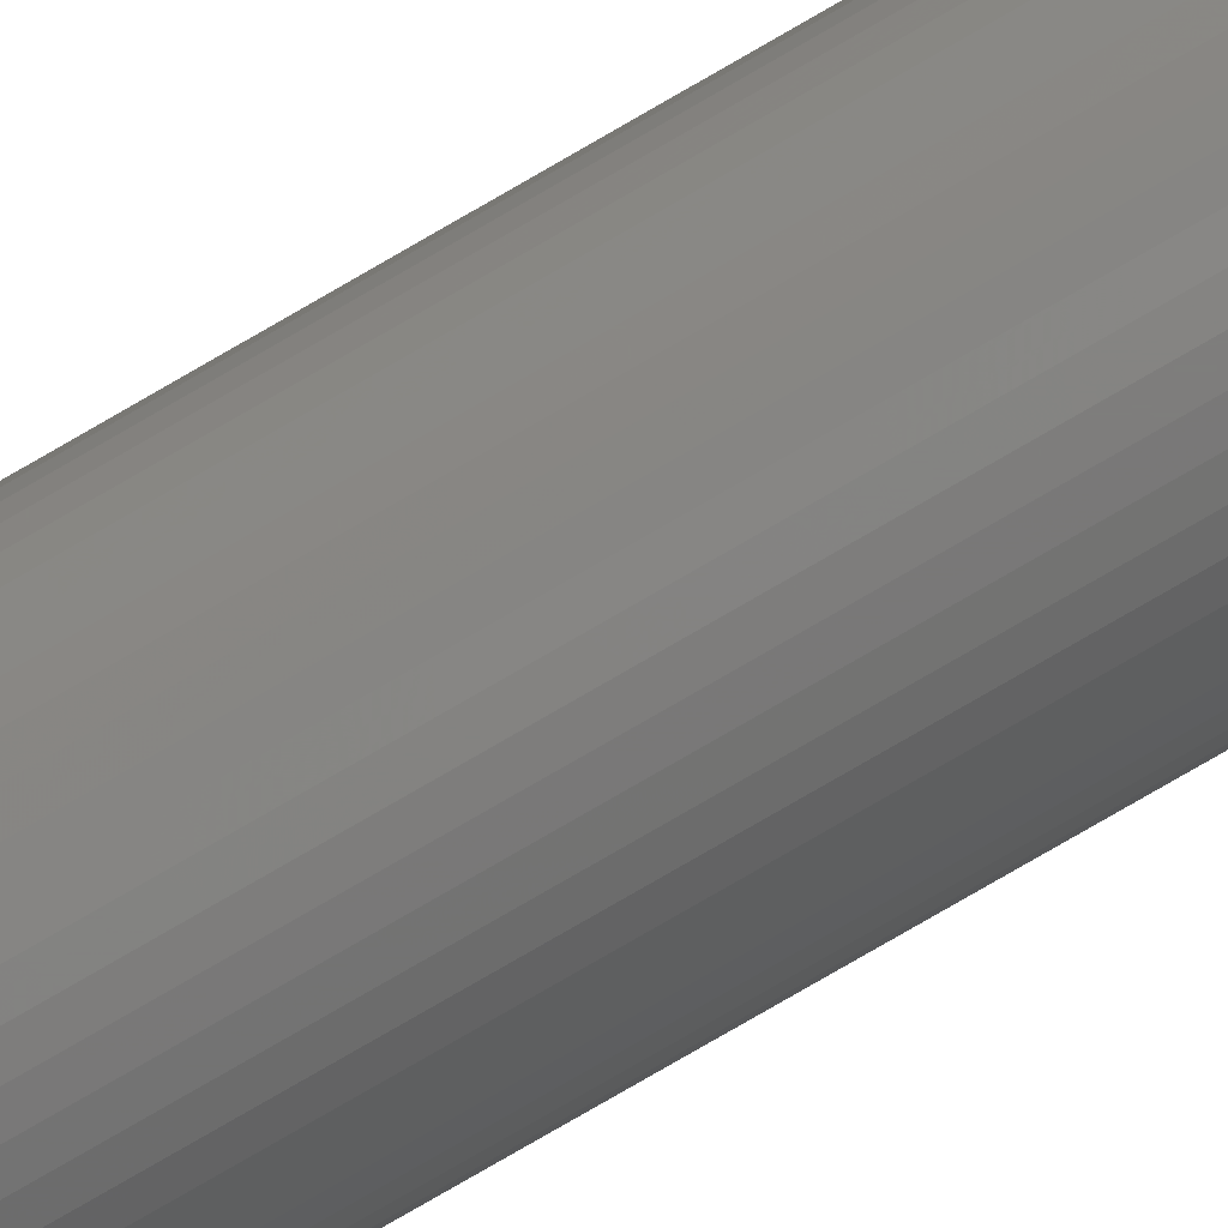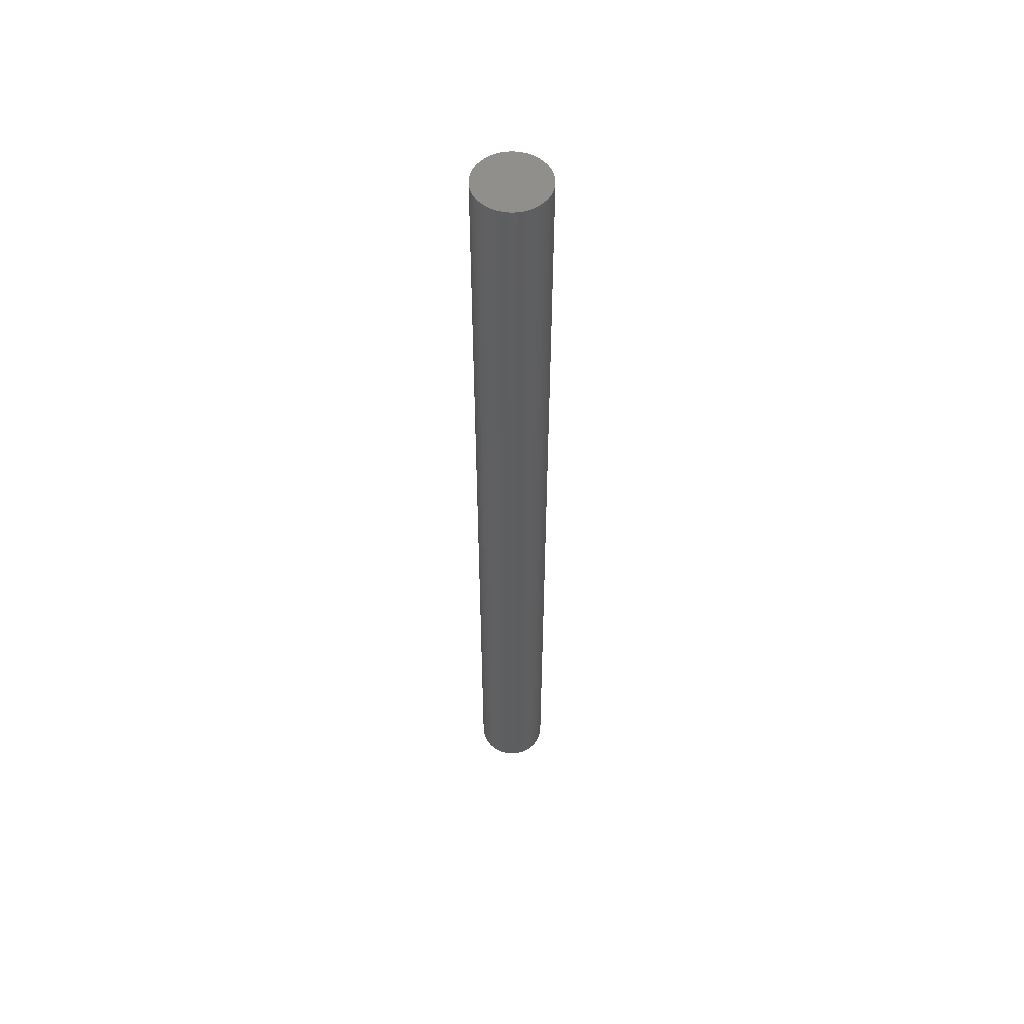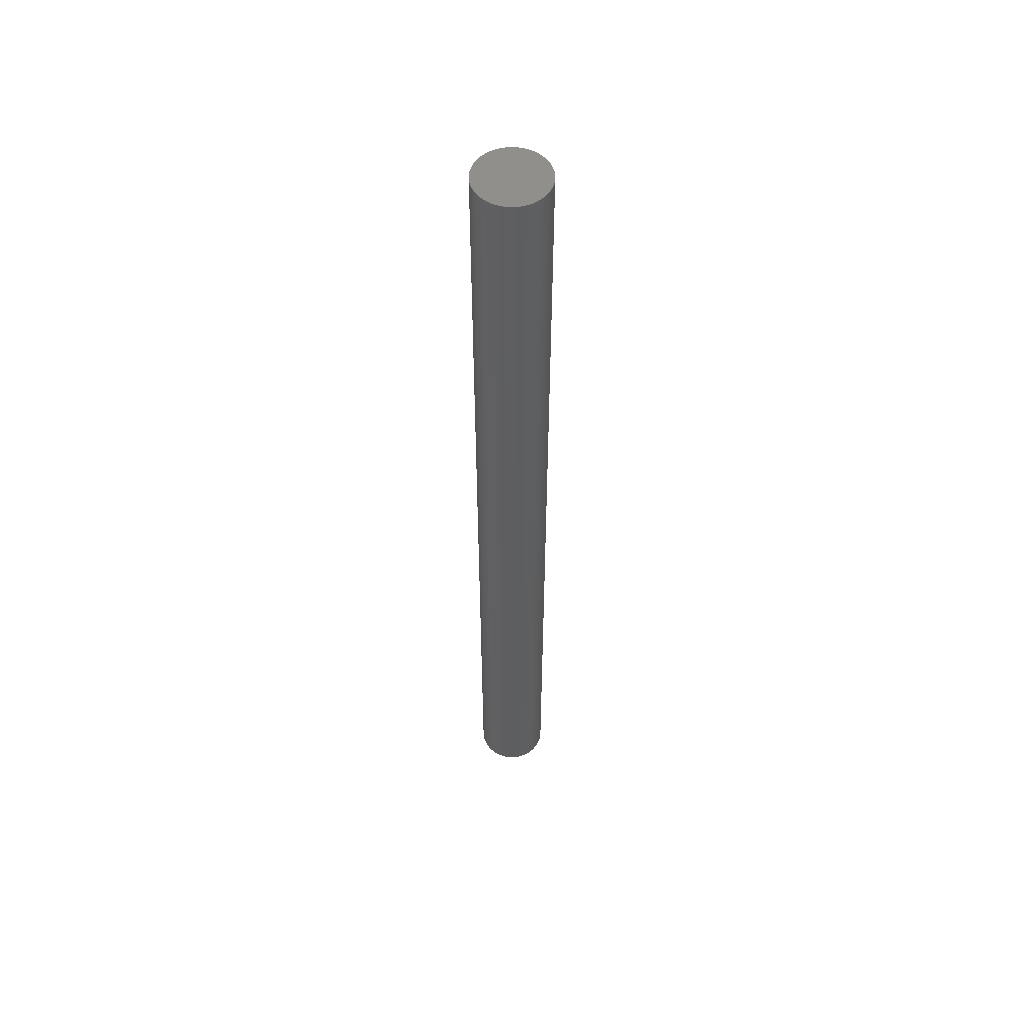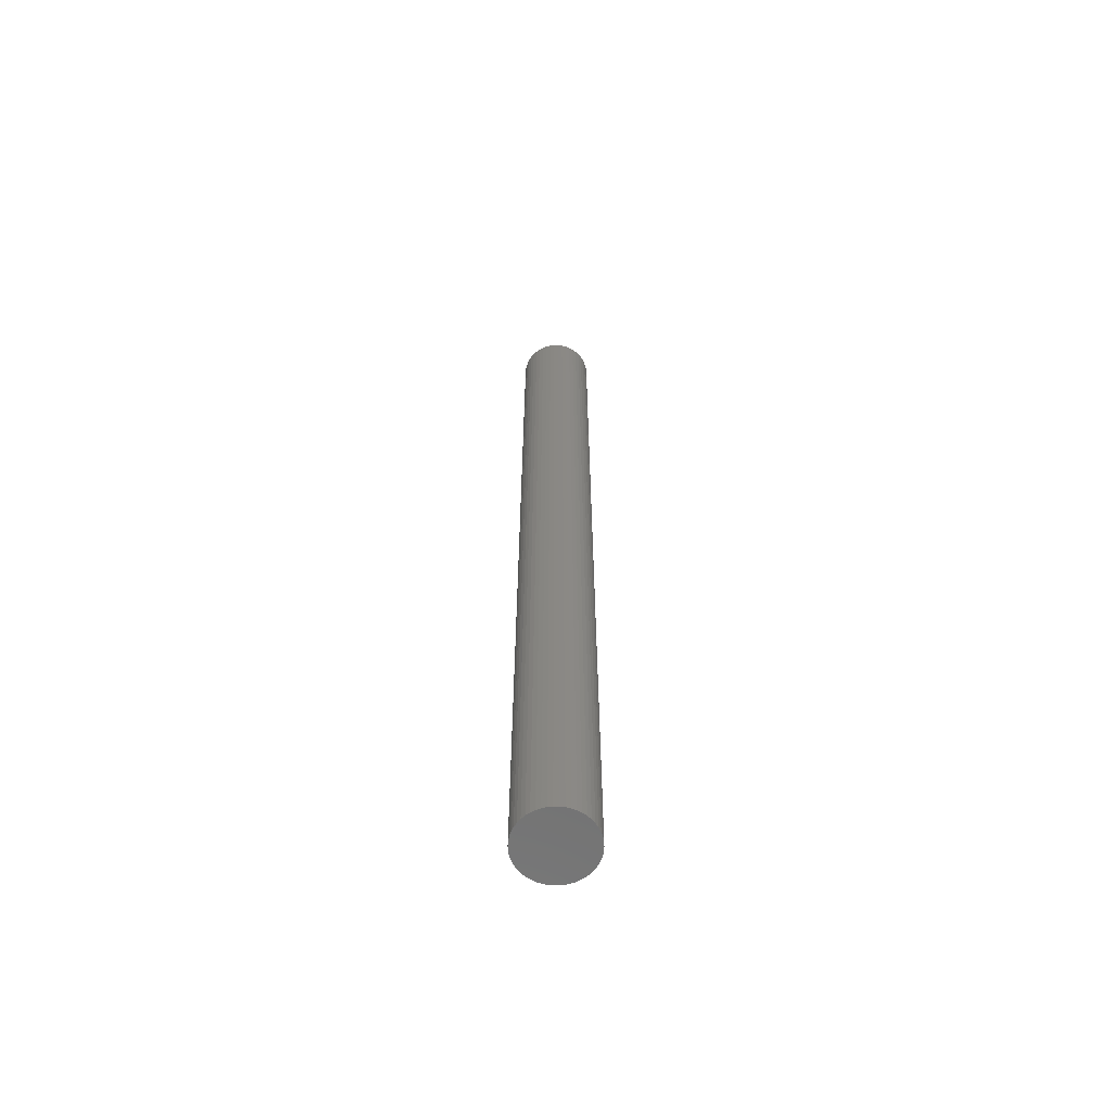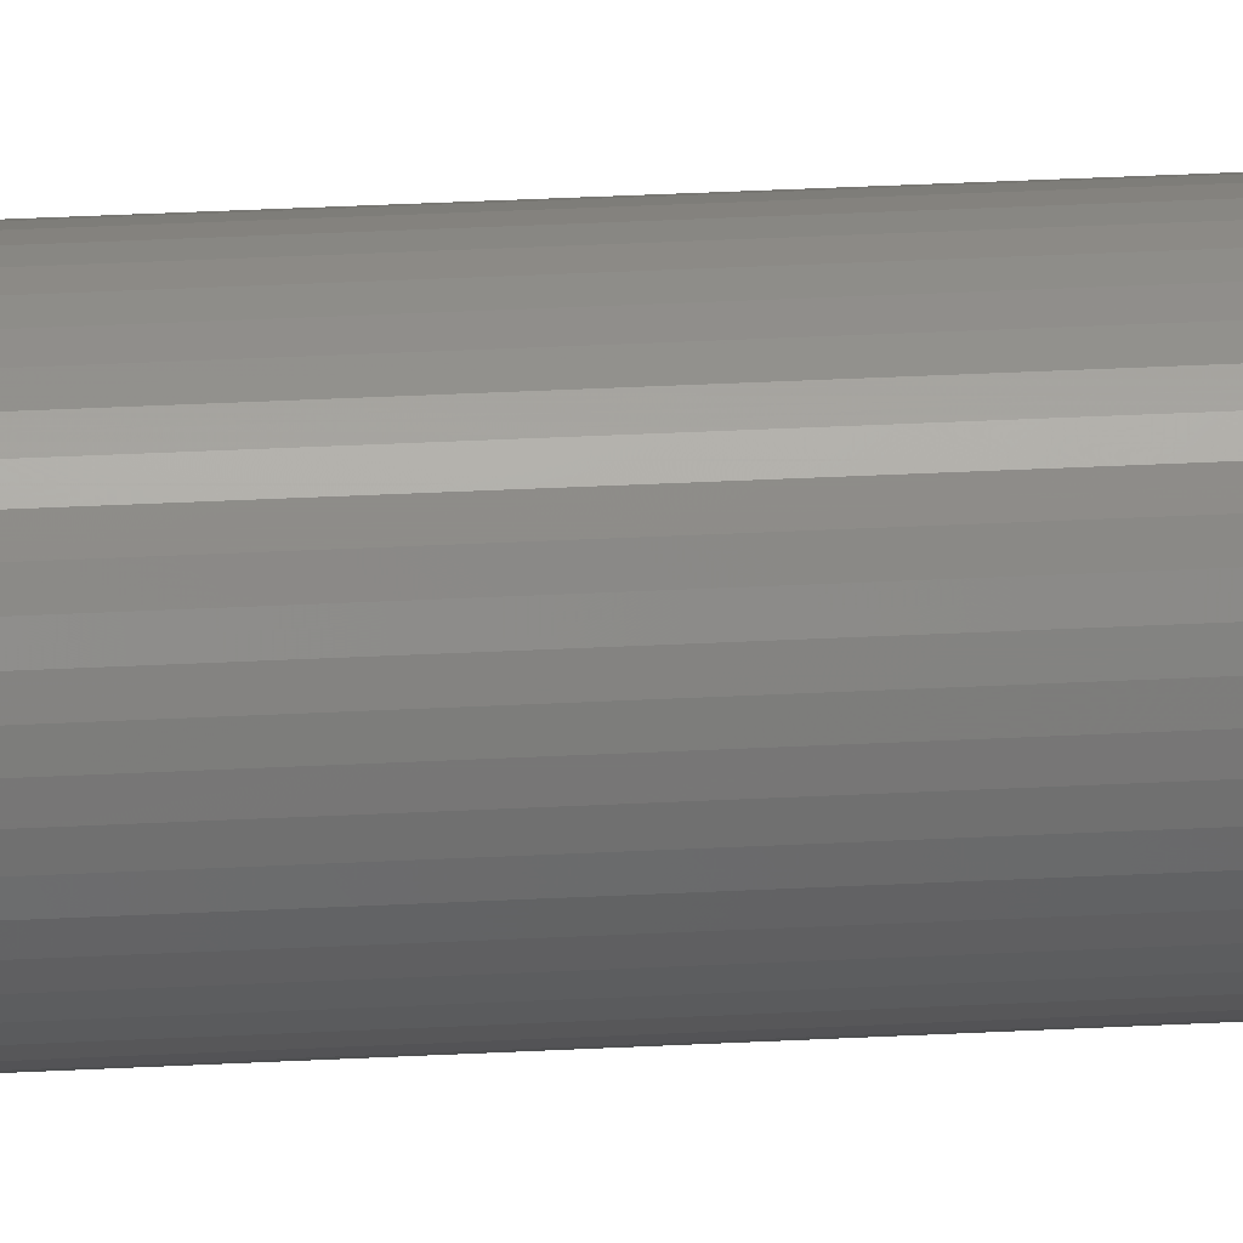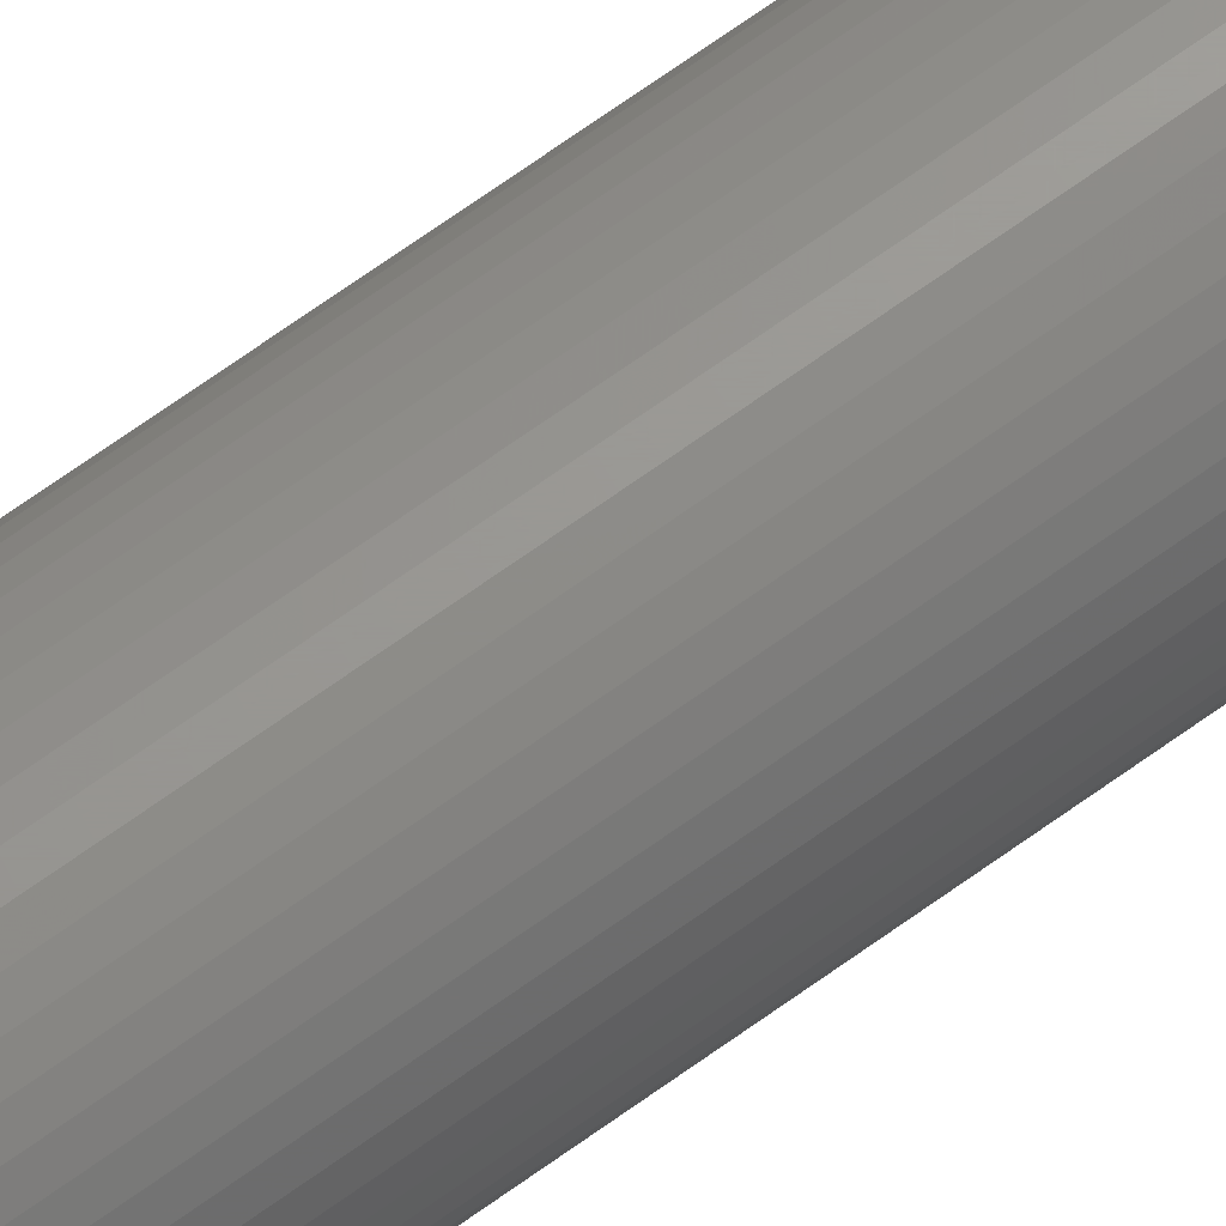
<metadata>
{"format":"stl","ext":"stl","renderer":"f3d","projection":"perspective","resolution":1024,"background":"white","views":[{"elev":-77.3,"azim":120.2,"up":"+Y"},{"elev":54.5,"azim":-4.2,"up":"+Z"},{"elev":53.8,"azim":-65.1,"up":"+Z"},{"elev":-62.7,"azim":-151.5,"up":"+Z"},{"elev":24.8,"azim":-95.4,"up":"+Y"},{"elev":69.7,"azim":-125.7,"up":"+Y"}]}
</metadata>
<code>
# stl→obj: 100 verts, 196 faces
v 2.1 0 27.5
v 2.083 0.2632 -27.5
v 2.083 0.2632 27.5
v 2.1 0 -27.5
v 2.034 0.5222 -27.5
v 2.034 0.5222 27.5
v -2.1 0 -27.5
v -2.083 0.2632 27.5
v -2.083 0.2632 -27.5
v -2.1 0 27.5
v 0.1319 2.096 -27.5
v -0.1319 2.096 27.5
v 0.1319 2.096 27.5
v -0.1319 2.096 -27.5
v 2.083 -0.2632 -27.5
v 2.034 -0.5222 -27.5
v 1.953 -0.7731 -27.5
v 1.953 0.7731 -27.5
v 1.84 -1.012 -27.5
v 1.84 1.012 -27.5
v 1.699 -1.234 -27.5
v 1.699 1.234 -27.5
v 1.531 -1.438 -27.5
v 1.531 1.438 -27.5
v 1.339 -1.618 -27.5
v 1.339 1.618 -27.5
v 1.125 -1.773 -27.5
v 1.125 1.773 -27.5
v 0.8941 -1.9 -27.5
v 0.8941 1.9 -27.5
v 0.6489 -1.997 -27.5
v 0.6489 1.997 -27.5
v 0.3935 -2.063 -27.5
v 0.3935 2.063 -27.5
v 0.1319 -2.096 -27.5
v -0.1319 -2.096 -27.5
v -0.3935 -2.063 -27.5
v -0.3935 2.063 -27.5
v -0.6489 -1.997 -27.5
v -0.6489 1.997 -27.5
v -0.8941 -1.9 -27.5
v -0.8941 1.9 -27.5
v -1.125 -1.773 -27.5
v -1.125 1.773 -27.5
v -1.339 -1.618 -27.5
v -1.339 1.618 -27.5
v -1.531 -1.438 -27.5
v -1.531 1.438 -27.5
v -1.699 -1.234 -27.5
v -1.699 1.234 -27.5
v -1.84 -1.012 -27.5
v -1.84 1.012 -27.5
v -1.953 -0.7731 -27.5
v -1.953 0.7731 -27.5
v -2.034 -0.5222 -27.5
v -2.034 0.5222 -27.5
v -2.083 -0.2632 -27.5
v 1.339 1.618 27.5
v 1.531 1.438 27.5
v -1.531 1.438 27.5
v -1.339 1.618 27.5
v 2.083 -0.2632 27.5
v 2.034 -0.5222 27.5
v 1.953 0.7731 27.5
v 1.953 -0.7731 27.5
v 1.84 1.012 27.5
v 1.84 -1.012 27.5
v 1.699 1.234 27.5
v 1.699 -1.234 27.5
v 1.531 -1.438 27.5
v 1.339 -1.618 27.5
v 1.125 1.773 27.5
v 1.125 -1.773 27.5
v 0.8941 1.9 27.5
v 0.8941 -1.9 27.5
v 0.6489 1.997 27.5
v 0.6489 -1.997 27.5
v 0.3935 2.063 27.5
v 0.3935 -2.063 27.5
v 0.1319 -2.096 27.5
v -0.1319 -2.096 27.5
v -0.3935 2.063 27.5
v -0.3935 -2.063 27.5
v -0.6489 1.997 27.5
v -0.6489 -1.997 27.5
v -0.8941 1.9 27.5
v -0.8941 -1.9 27.5
v -1.125 1.773 27.5
v -1.125 -1.773 27.5
v -1.339 -1.618 27.5
v -1.531 -1.438 27.5
v -1.699 1.234 27.5
v -1.699 -1.234 27.5
v -1.84 1.012 27.5
v -1.84 -1.012 27.5
v -1.953 0.7731 27.5
v -1.953 -0.7731 27.5
v -2.034 0.5222 27.5
v -2.034 -0.5222 27.5
v -2.083 -0.2632 27.5
f 1 2 3
f 2 1 4
f 3 5 6
f 5 3 2
f 7 8 9
f 8 7 10
f 11 12 13
f 12 11 14
f 15 2 4
f 16 2 15
f 16 5 2
f 17 5 16
f 17 18 5
f 19 18 17
f 19 20 18
f 21 20 19
f 21 22 20
f 23 22 21
f 23 24 22
f 25 24 23
f 25 26 24
f 27 26 25
f 27 28 26
f 29 28 27
f 29 30 28
f 31 30 29
f 31 32 30
f 33 32 31
f 33 34 32
f 35 34 33
f 35 11 34
f 36 11 35
f 36 14 11
f 37 14 36
f 37 38 14
f 39 38 37
f 39 40 38
f 41 40 39
f 41 42 40
f 43 42 41
f 43 44 42
f 45 44 43
f 45 46 44
f 47 46 45
f 47 48 46
f 49 48 47
f 49 50 48
f 51 50 49
f 51 52 50
f 53 52 51
f 53 54 52
f 55 54 53
f 55 56 54
f 57 56 55
f 57 9 56
f 9 57 7
f 24 58 59
f 58 24 26
f 46 60 61
f 60 46 48
f 3 62 1
f 6 62 3
f 6 63 62
f 64 63 6
f 64 65 63
f 66 65 64
f 66 67 65
f 68 67 66
f 68 69 67
f 59 69 68
f 59 70 69
f 58 70 59
f 58 71 70
f 72 71 58
f 72 73 71
f 74 73 72
f 74 75 73
f 76 75 74
f 76 77 75
f 78 77 76
f 78 79 77
f 13 79 78
f 13 80 79
f 12 80 13
f 12 81 80
f 82 81 12
f 82 83 81
f 84 83 82
f 84 85 83
f 86 85 84
f 86 87 85
f 88 87 86
f 88 89 87
f 61 89 88
f 61 90 89
f 60 90 61
f 60 91 90
f 92 91 60
f 92 93 91
f 94 93 92
f 94 95 93
f 96 95 94
f 96 97 95
f 98 97 96
f 98 99 97
f 8 99 98
f 8 100 99
f 100 8 10
f 64 20 66
f 20 64 18
f 30 76 74
f 76 30 32
f 26 72 58
f 72 26 28
f 54 94 52
f 94 54 96
f 50 60 48
f 60 50 92
f 42 88 86
f 88 42 44
f 38 84 82
f 84 38 40
f 63 15 62
f 15 63 16
f 29 73 75
f 73 29 27
f 66 22 68
f 22 66 20
f 32 78 76
f 78 32 34
f 56 96 54
f 96 56 98
f 40 86 84
f 86 40 42
f 14 82 12
f 82 14 38
f 62 4 1
f 4 62 15
f 27 71 73
f 71 27 25
f 65 16 63
f 16 65 17
f 69 19 67
f 19 69 21
f 47 90 91
f 90 47 45
f 51 97 53
f 97 51 95
f 47 93 49
f 93 47 91
f 57 10 7
f 10 57 100
f 36 80 81
f 80 36 35
f 6 18 64
f 18 6 5
f 68 24 59
f 24 68 22
f 34 13 78
f 13 34 11
f 28 74 72
f 74 28 30
f 52 92 50
f 92 52 94
f 9 98 56
f 98 9 8
f 44 61 88
f 61 44 46
f 67 17 65
f 17 67 19
f 70 21 69
f 21 70 23
f 41 85 87
f 85 41 39
f 53 99 55
f 99 53 97
f 35 79 80
f 79 35 33
f 31 75 77
f 75 31 29
f 25 70 71
f 70 25 23
f 37 81 83
f 81 37 36
f 49 95 51
f 95 49 93
f 55 100 57
f 100 55 99
f 33 77 79
f 77 33 31
f 43 87 89
f 87 43 41
f 39 83 85
f 83 39 37
f 45 89 90
f 89 45 43

</code>
